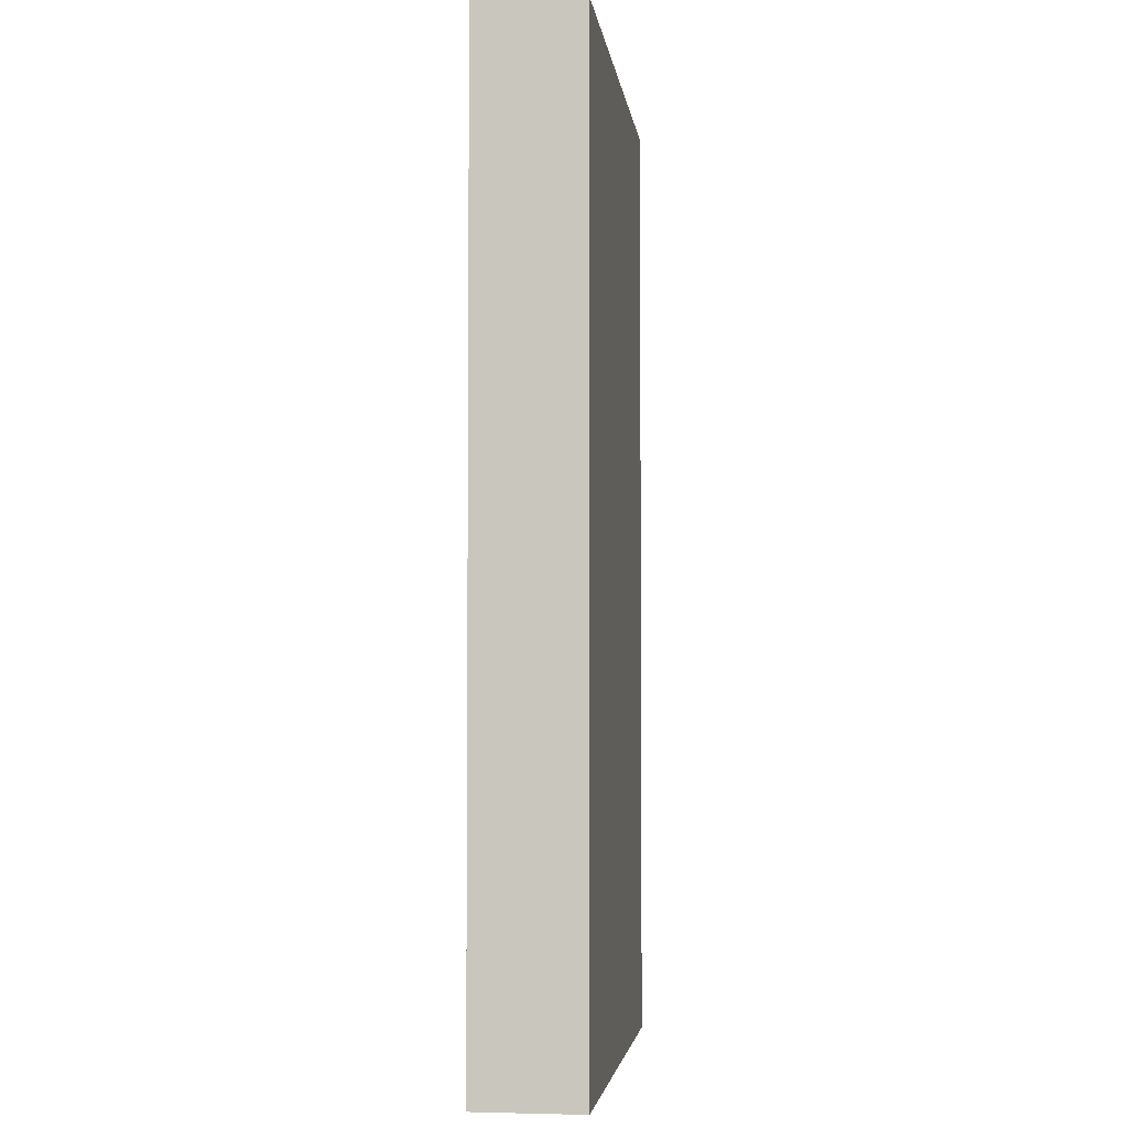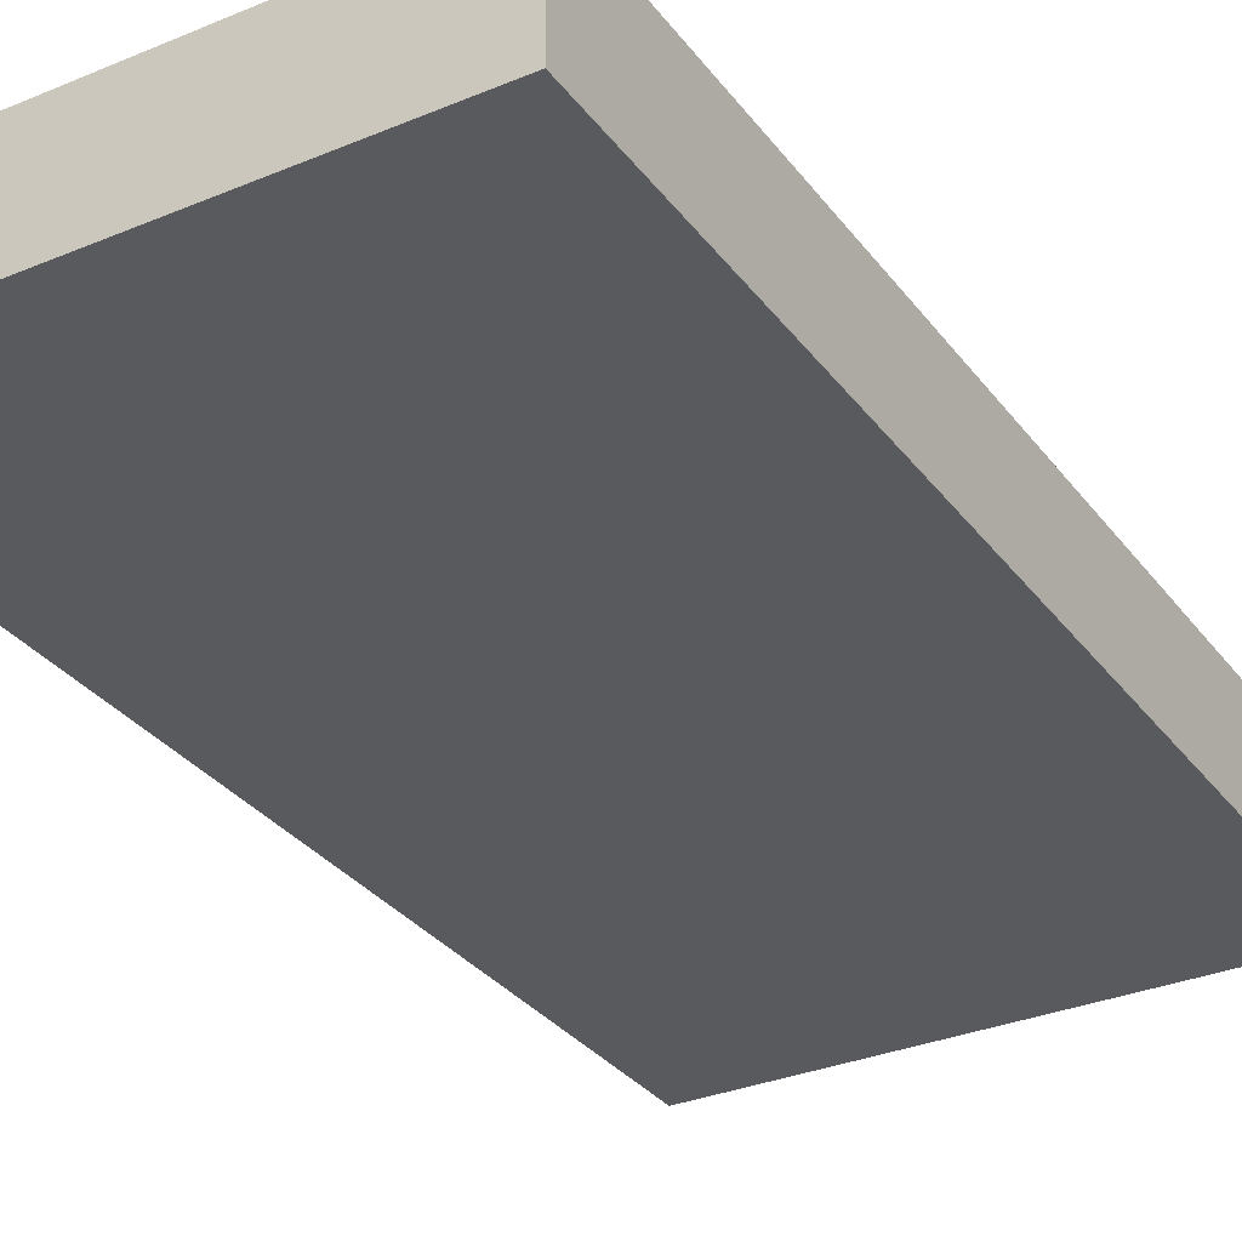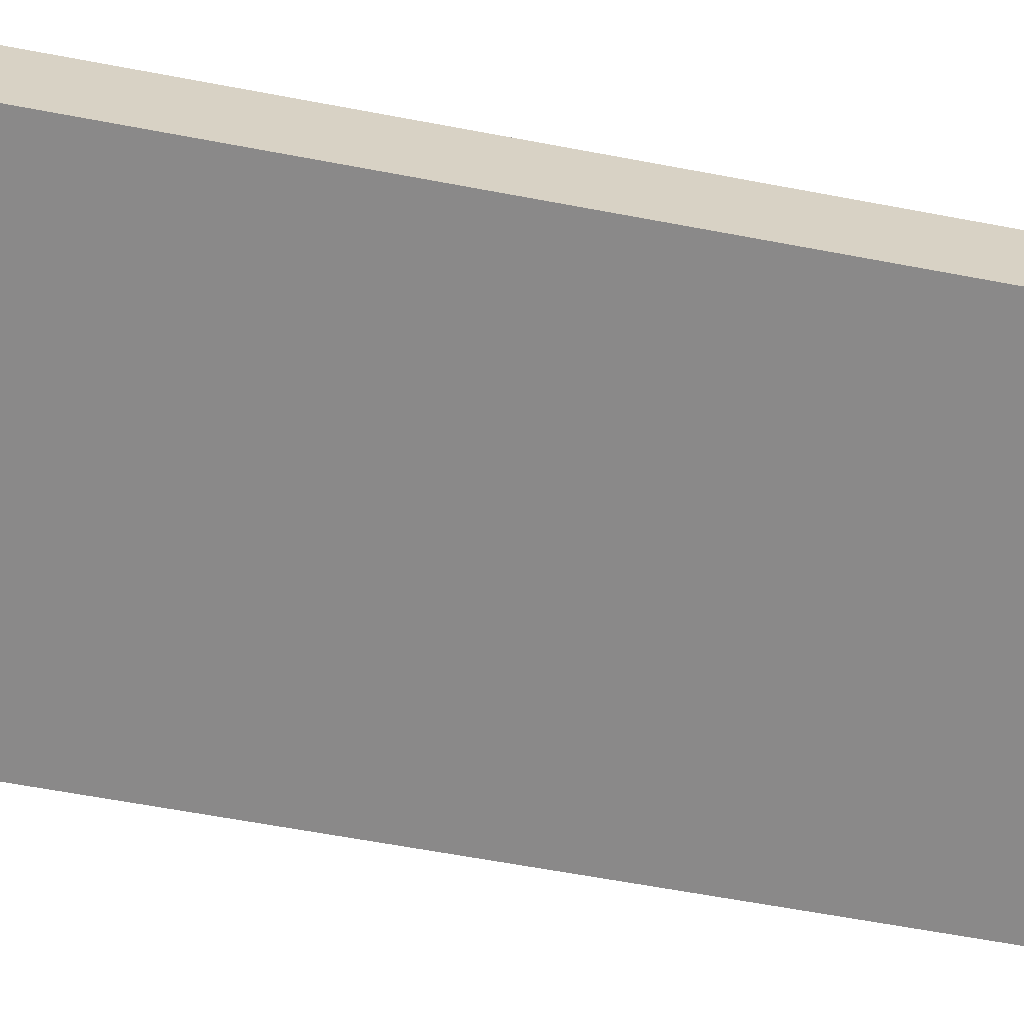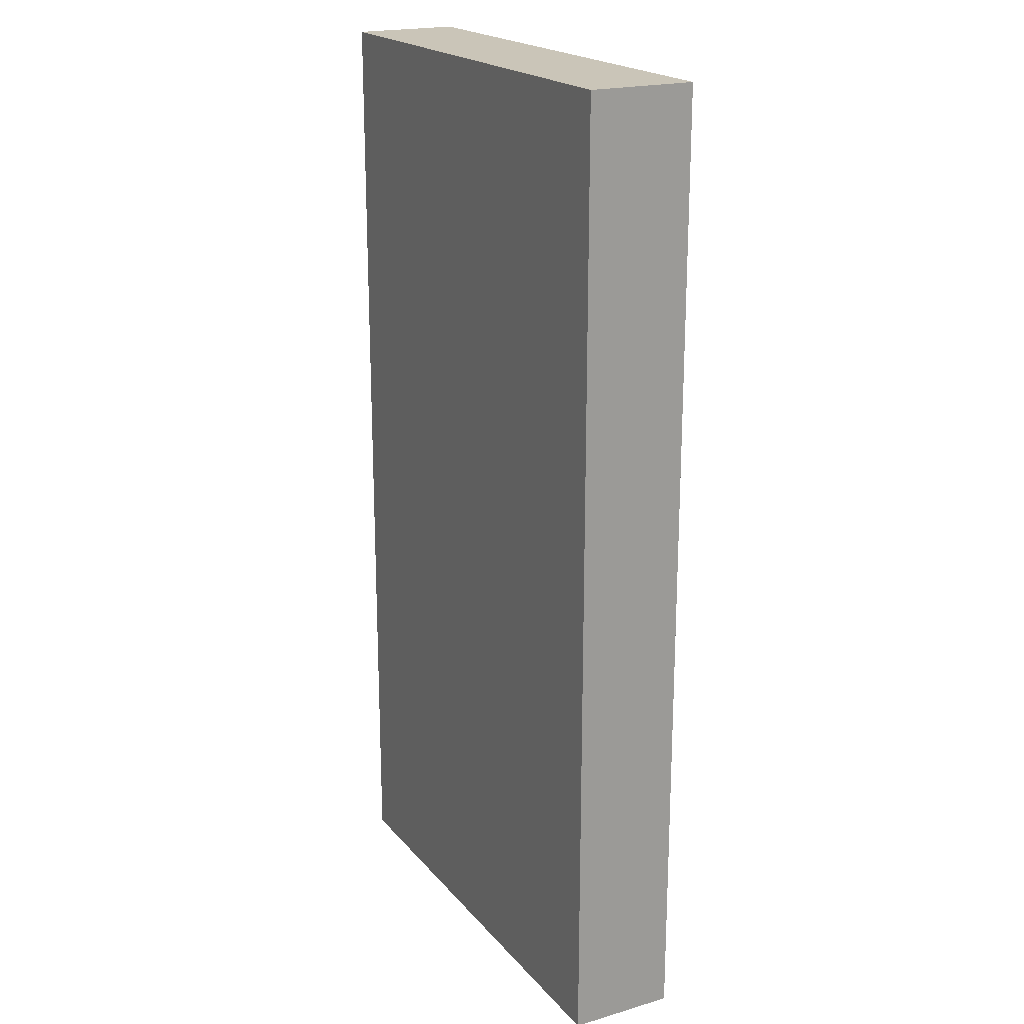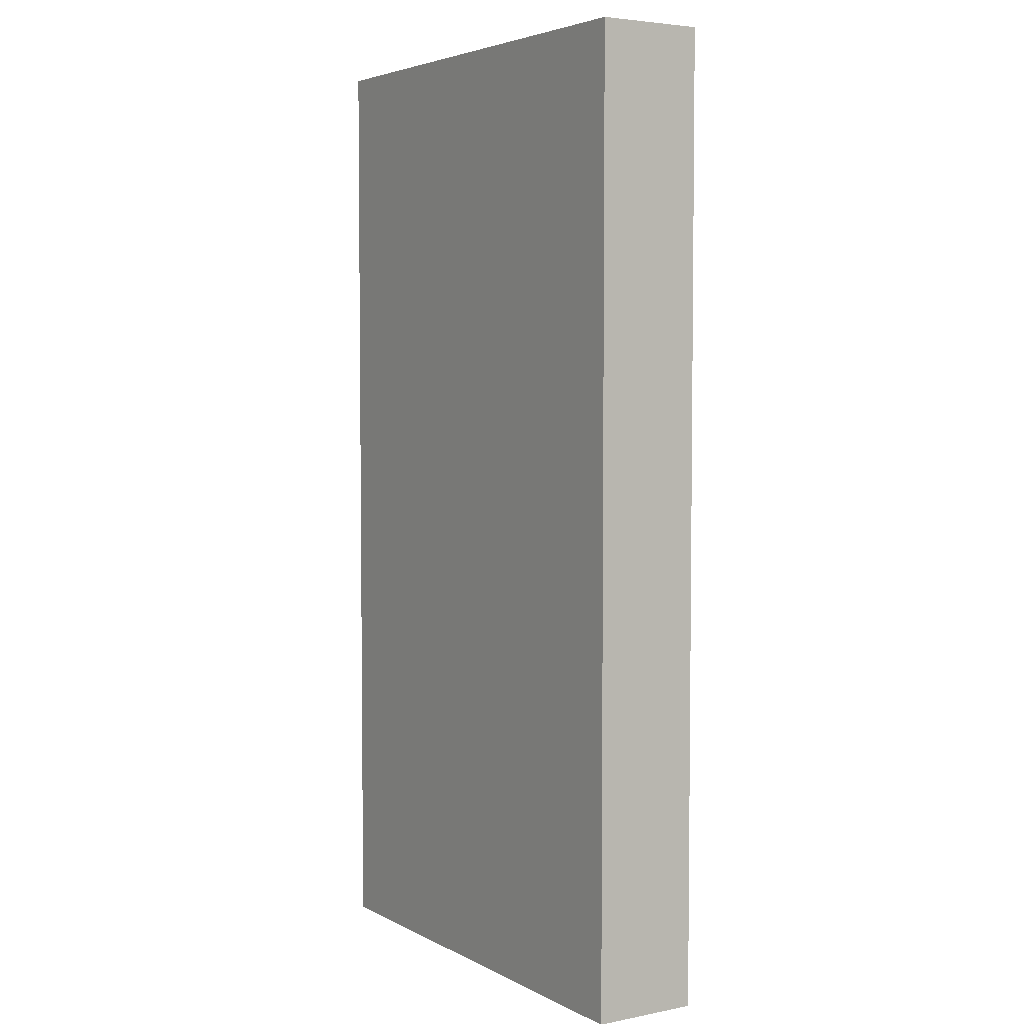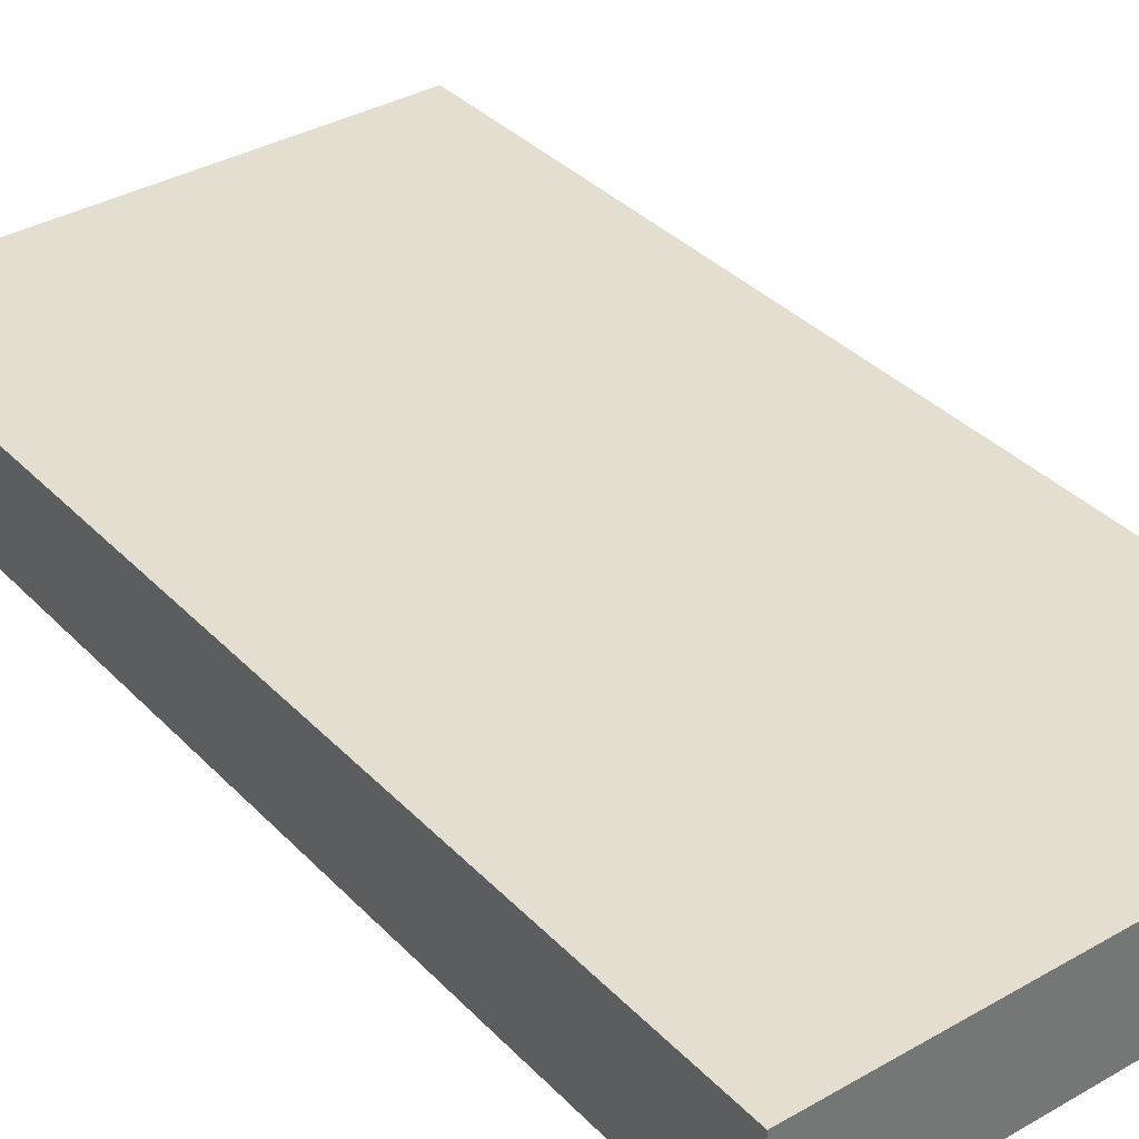
<metadata>
{"format":"obj","ext":"obj","renderer":"f3d","projection":"perspective","resolution":1024,"background":"white","views":[{"elev":-3.6,"azim":-82.8,"up":"+Y"},{"elev":-31.7,"azim":-149.5,"up":"+Z"},{"elev":-63.3,"azim":-100.8,"up":"+Z"},{"elev":20.3,"azim":62.0,"up":"+Y"},{"elev":4.3,"azim":57.7,"up":"+Y"},{"elev":35.7,"azim":142.9,"up":"+Z"}]}
</metadata>
<code>
o ext_p3_vis.005
v 0.04534 0.3223 0.002438
v 0.04534 0.3223 -0.01707
v 0.04534 0.5 0.002438
v 0.04534 0.5 -0.01707
v -0.04534 0.3223 0.002438
v -0.04534 0.3223 -0.01707
v -0.04534 0.5 0.002438
v -0.04534 0.5 -0.01707
f 2 3 1
f 4 7 3
f 8 5 7
f 5 2 1
f 7 1 3
f 4 6 8
f 2 4 3
f 4 8 7
f 8 6 5
f 5 6 2
f 7 5 1
f 4 2 6

</code>
